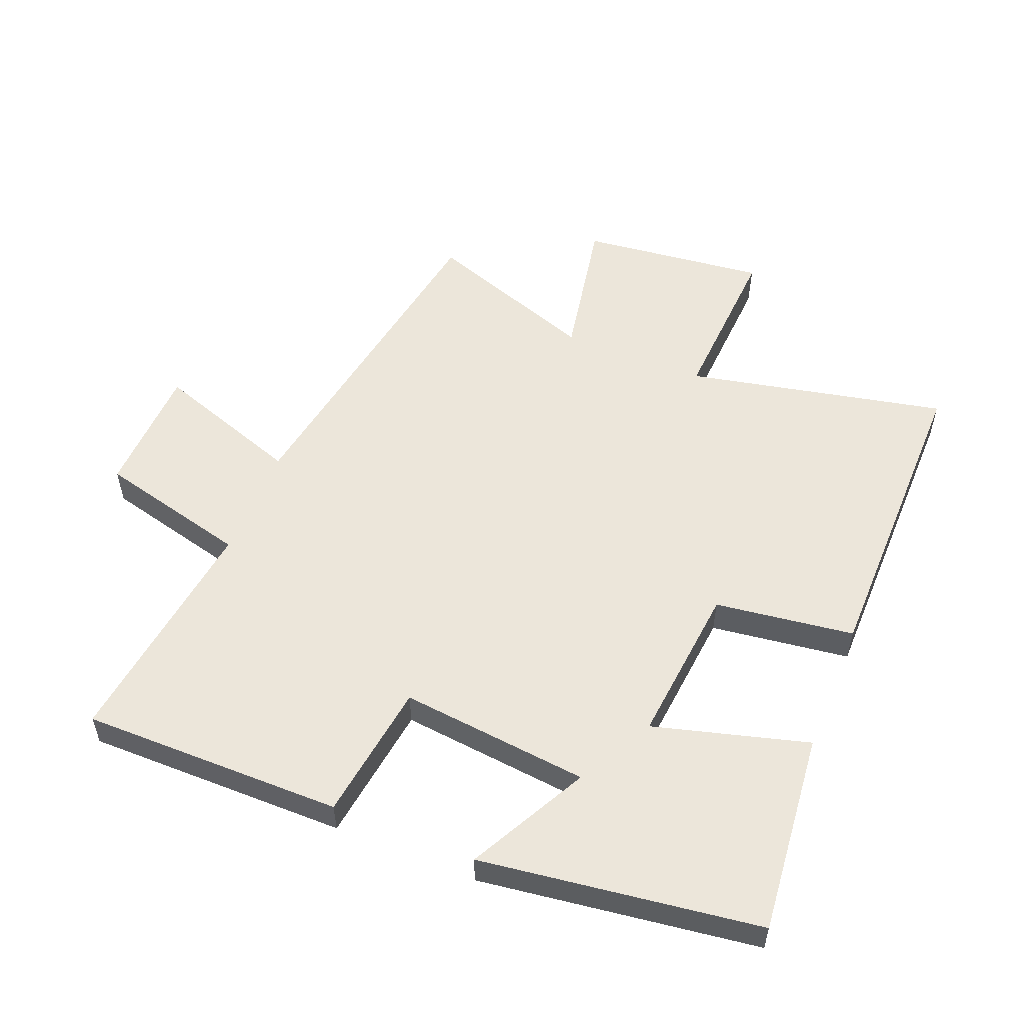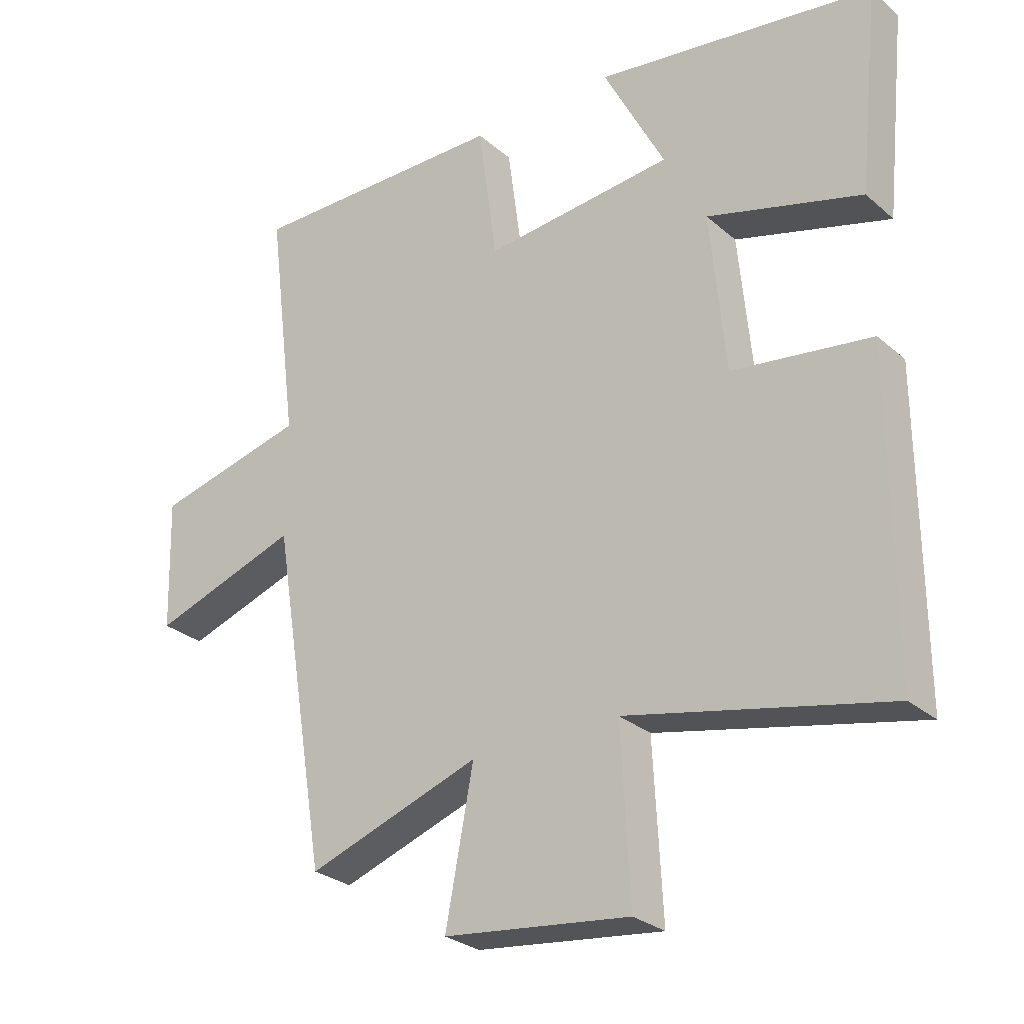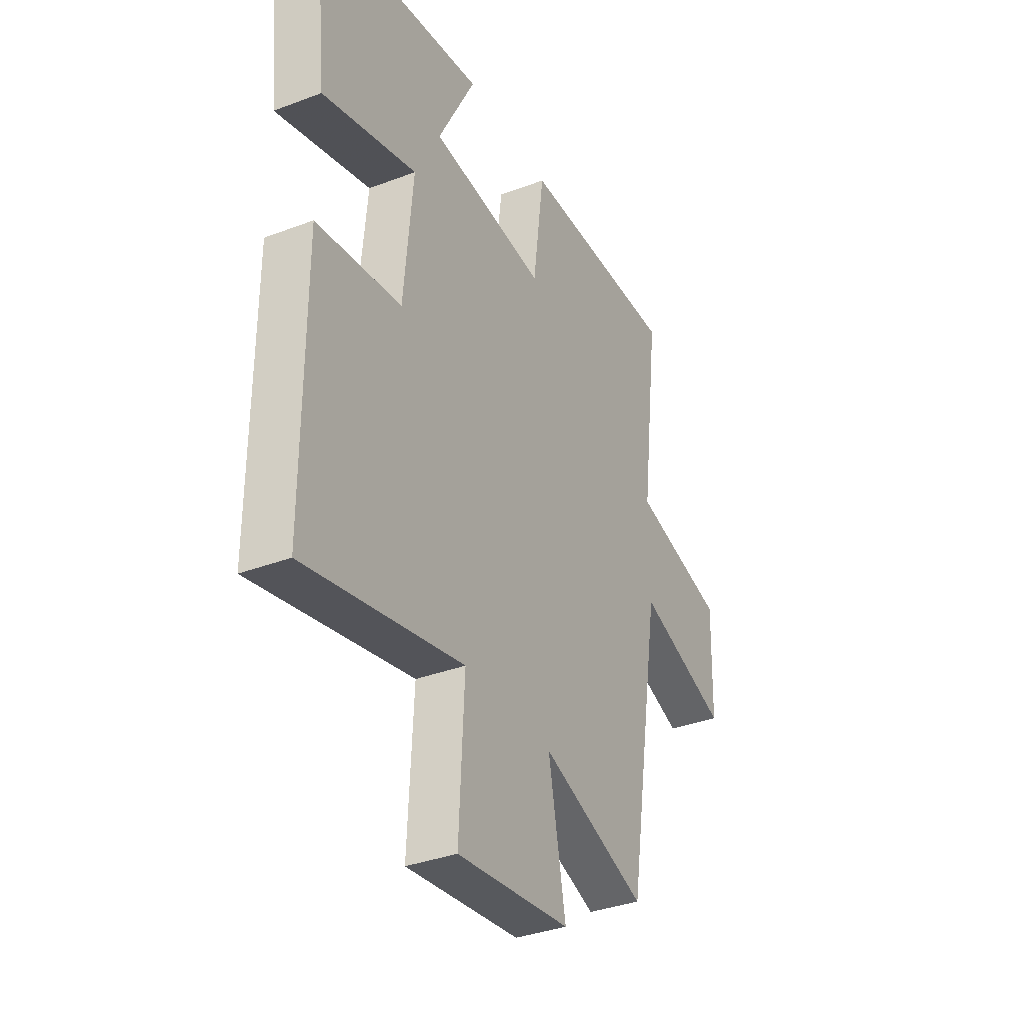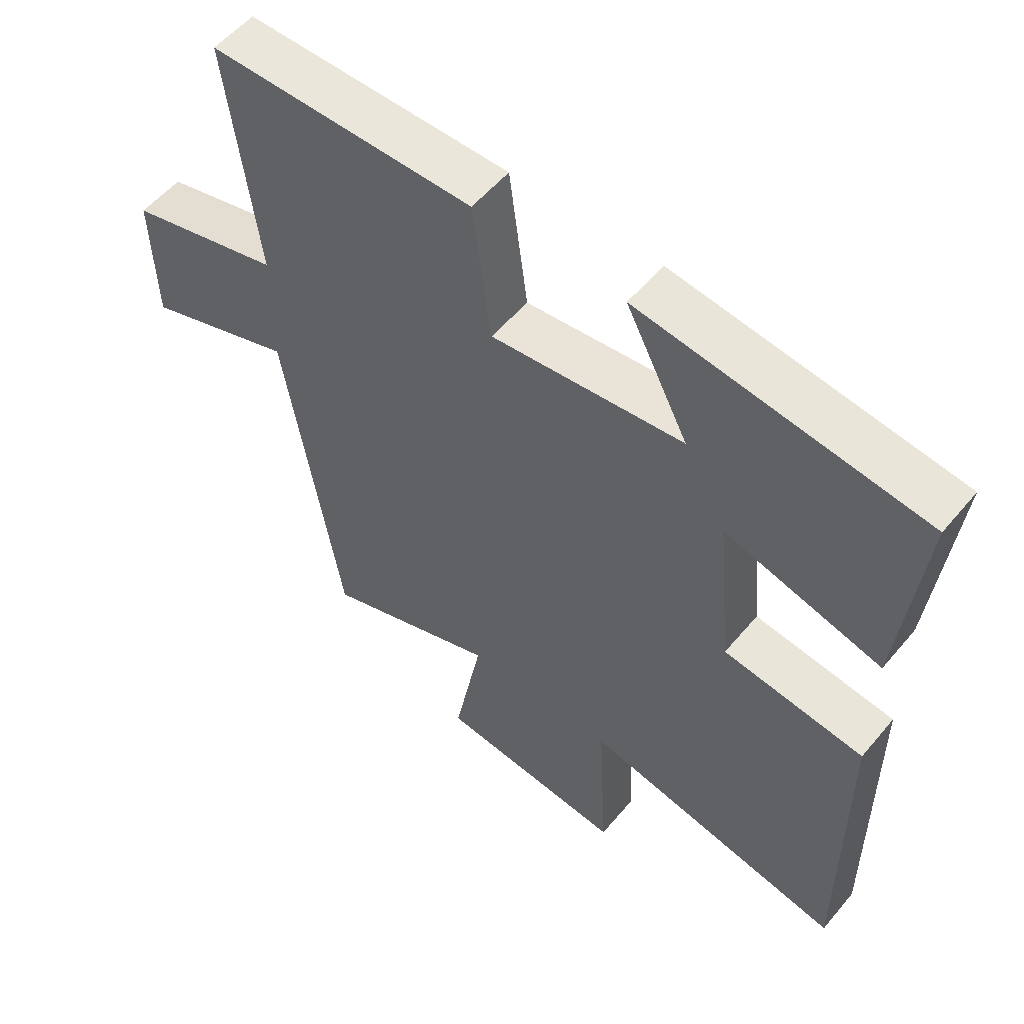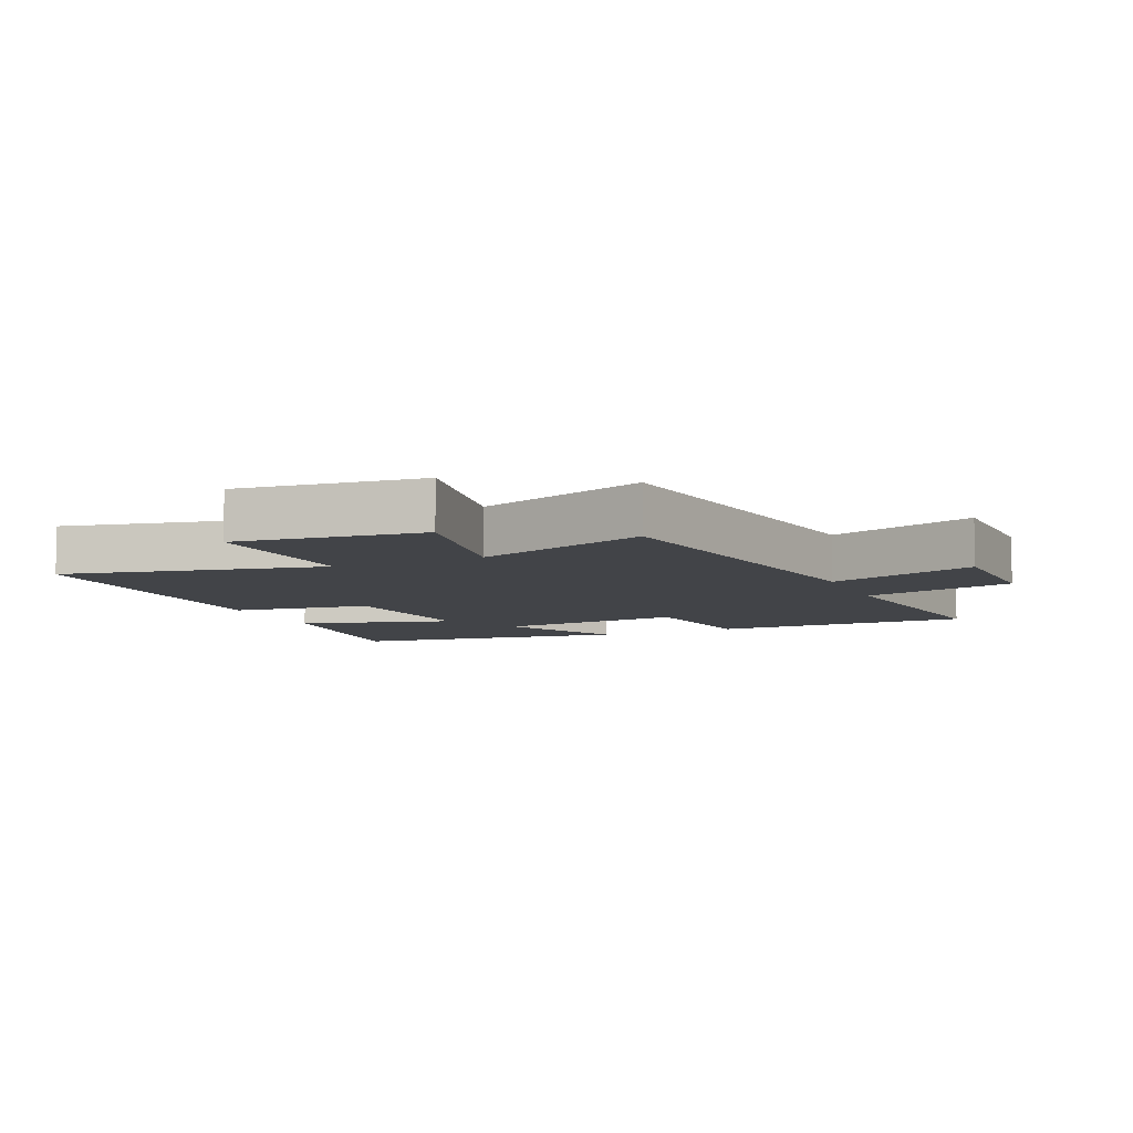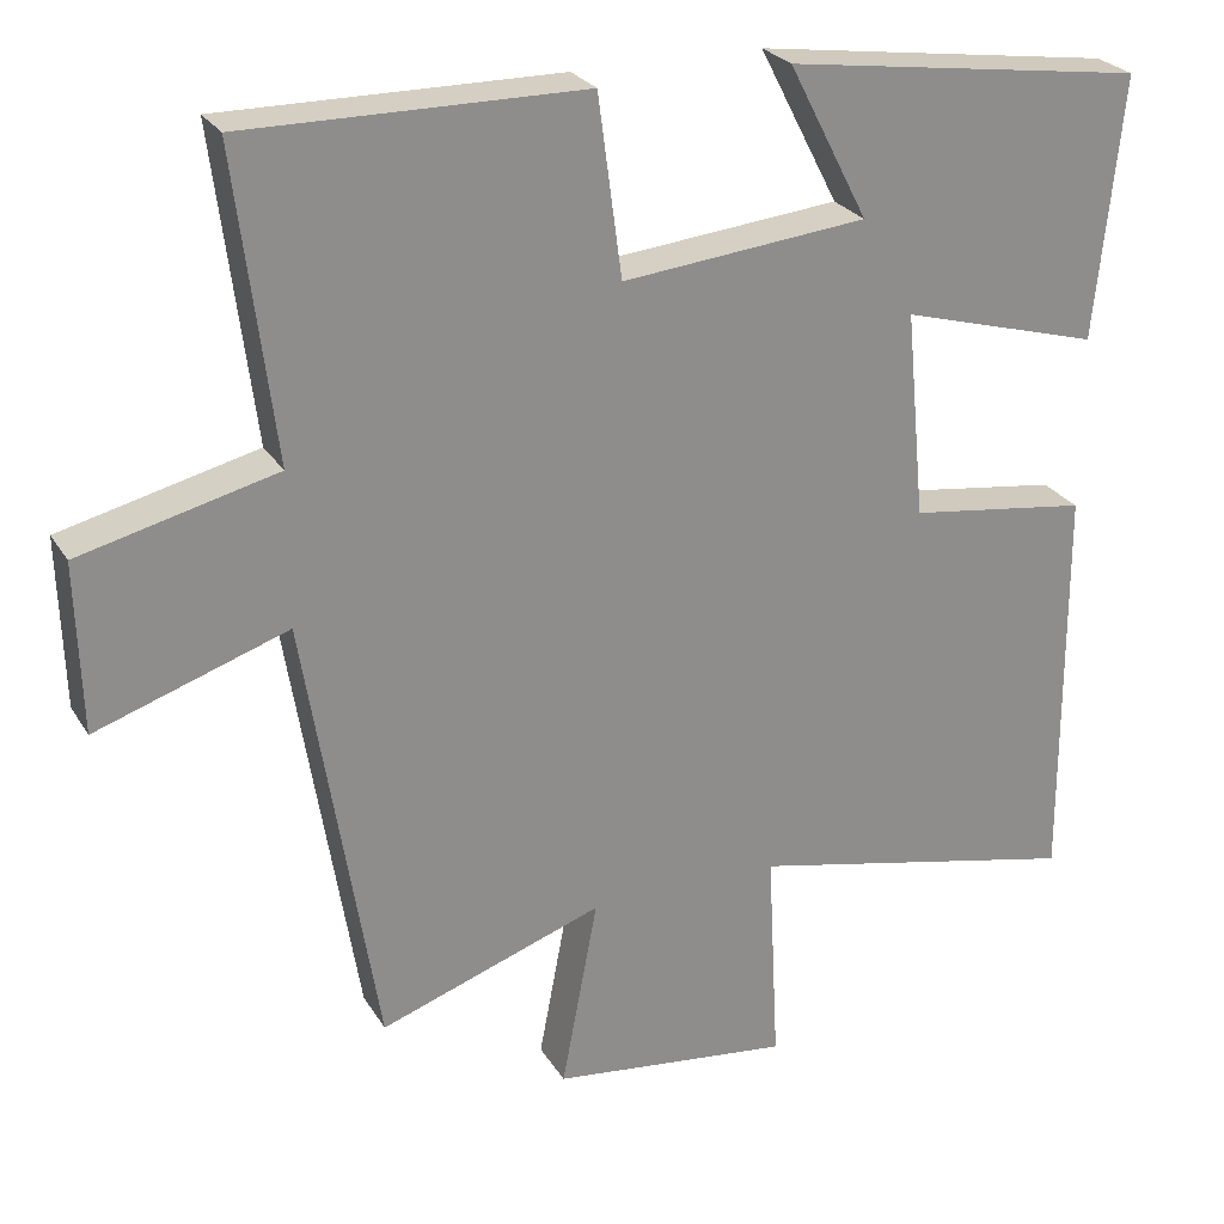
<metadata>
{"format":"obj","ext":"obj","renderer":"f3d","projection":"perspective","resolution":1024,"background":"white","views":[{"elev":54.4,"azim":22.2,"up":"+Y"},{"elev":-27.8,"azim":37.8,"up":"+Z"},{"elev":-35.4,"azim":116.7,"up":"+Z"},{"elev":54.9,"azim":39.1,"up":"+Z"},{"elev":-7.7,"azim":-156.4,"up":"+Y"},{"elev":25.6,"azim":-24.6,"up":"+Z"}]}
</metadata>
<code>
v 0.502 0.07 -0.588
v 0.094 0.07 -0.5
v 0.108 0.07 -0.766
v -0.184 0.07 -0.732
v -0.14 0.07 -0.5
v -0.412 0.07 -0.595
v -0.5 0.07 -0.057
v -0.733 0.07 -0.136
v -0.739 0.07 0.07
v -0.5 0.07 0.129
v -0.547 0.07 0.503
v -0.136 0.07 0.5
v -0.107 0.07 0.282
v 0.191 0.07 0.312
v 0.094 0.07 0.5
v 0.533 0.07 0.439
v 0.5 0.07 0.121
v 0.257 0.07 0.189
v 0.281 0.07 -0.063
v 0.5 0.07 -0.093
v 0.502 0 -0.588
v 0.094 0 -0.5
v 0.108 0 -0.766
v -0.184 0 -0.732
v -0.14 0 -0.5
v -0.412 0 -0.595
v -0.5 0 -0.057
v -0.733 0 -0.136
v -0.739 0 0.07
v -0.5 0 0.129
v -0.547 0 0.503
v -0.136 0 0.5
v -0.107 0 0.282
v 0.191 0 0.312
v 0.094 0 0.5
v 0.533 0 0.439
v 0.5 0 0.121
v 0.257 0 0.189
v 0.281 0 -0.063
v 0.5 0 -0.093
f 19 20 1 2
f 18 19 2
f 15 16 17 18
f 14 15 18
f 13 14 18 2
f 10 11 12 13
f 10 13 2 3
f 7 8 9 10
f 5 6 7 10
f 5 10 3
f 3 4 5
f 22 21 40 39
f 22 39 38
f 38 37 36 35
f 38 35 34
f 22 38 34 33
f 33 32 31 30
f 23 22 33 30
f 30 29 28 27
f 30 27 26 25
f 23 30 25
f 25 24 23
f 1 21 22 2
f 2 22 23 3
f 3 23 24 4
f 4 24 25 5
f 5 25 26 6
f 6 26 27 7
f 7 27 28 8
f 8 28 29 9
f 9 29 30 10
f 10 30 31 11
f 11 31 32 12
f 12 32 33 13
f 13 33 34 14
f 14 34 35 15
f 15 35 36 16
f 16 36 37 17
f 17 37 38 18
f 18 38 39 19
f 19 39 40 20
f 20 40 21 1

</code>
